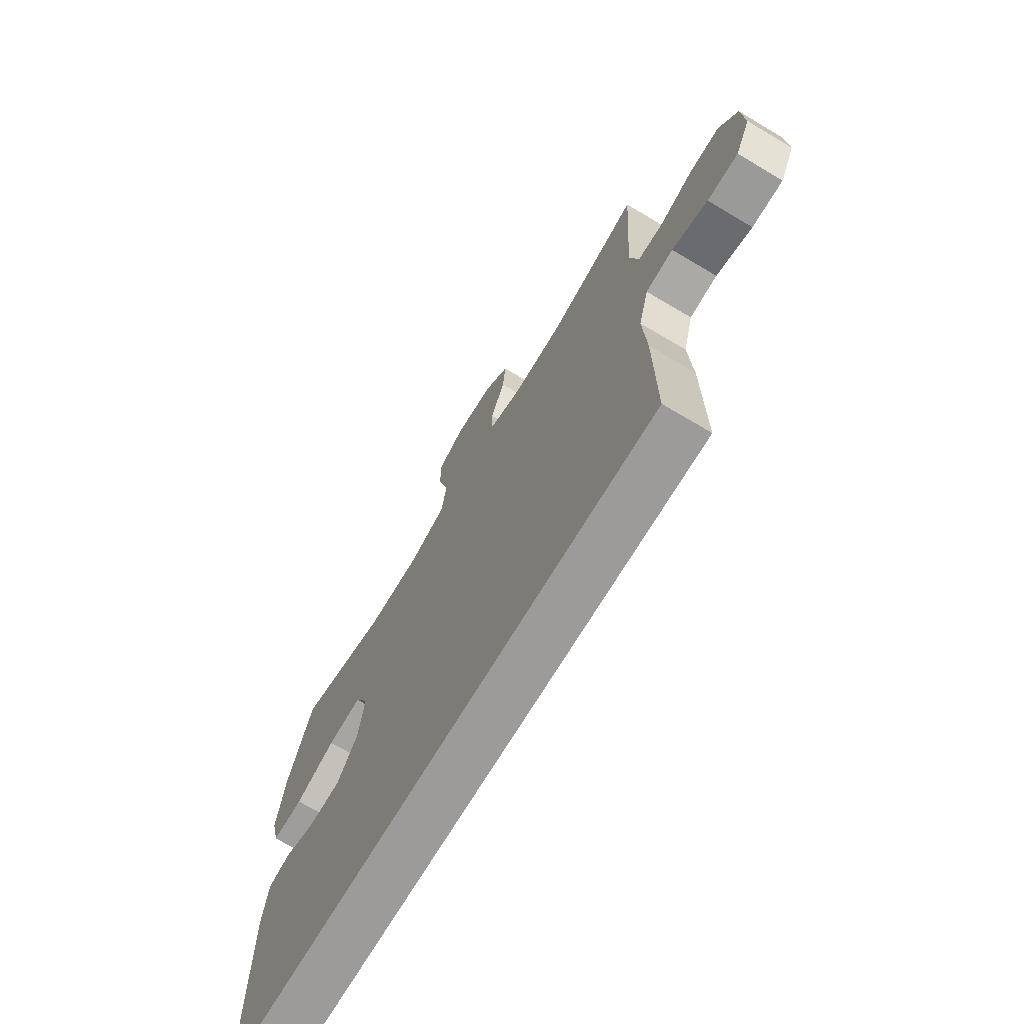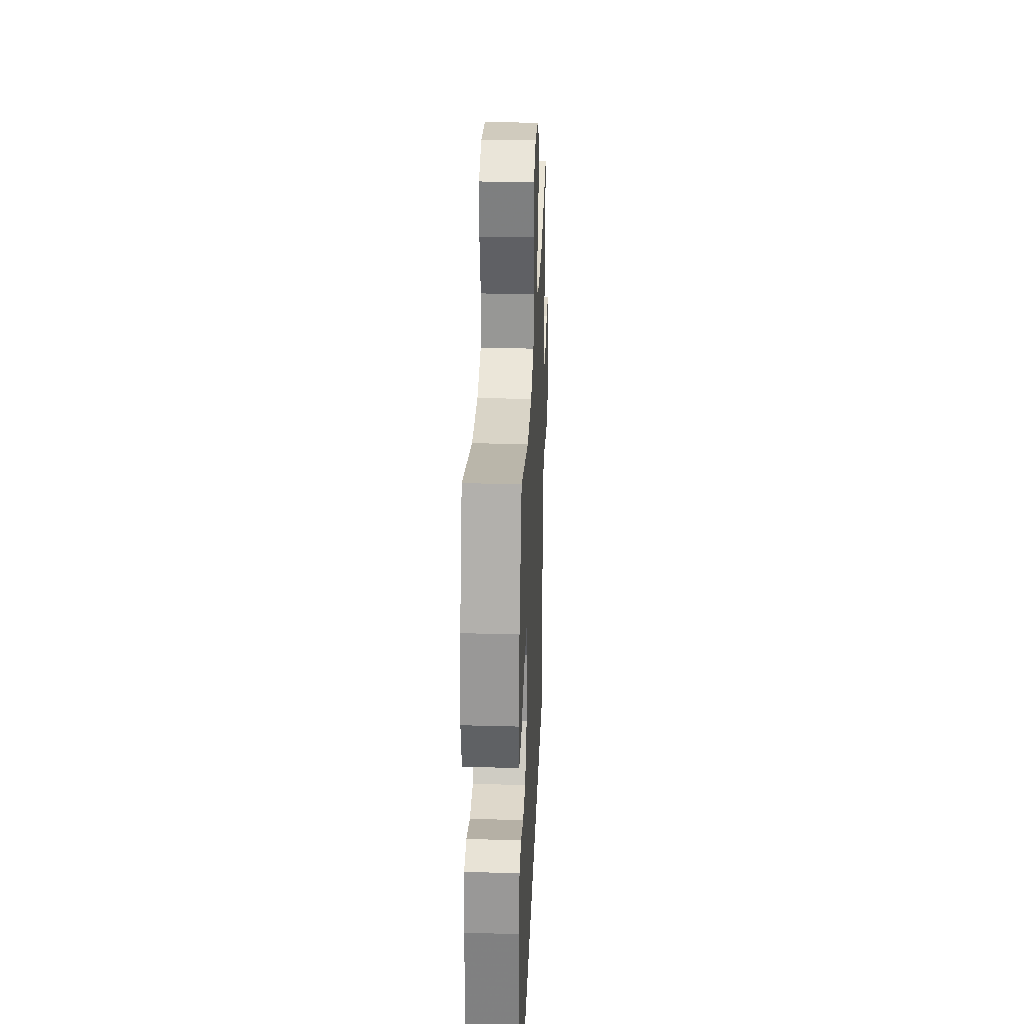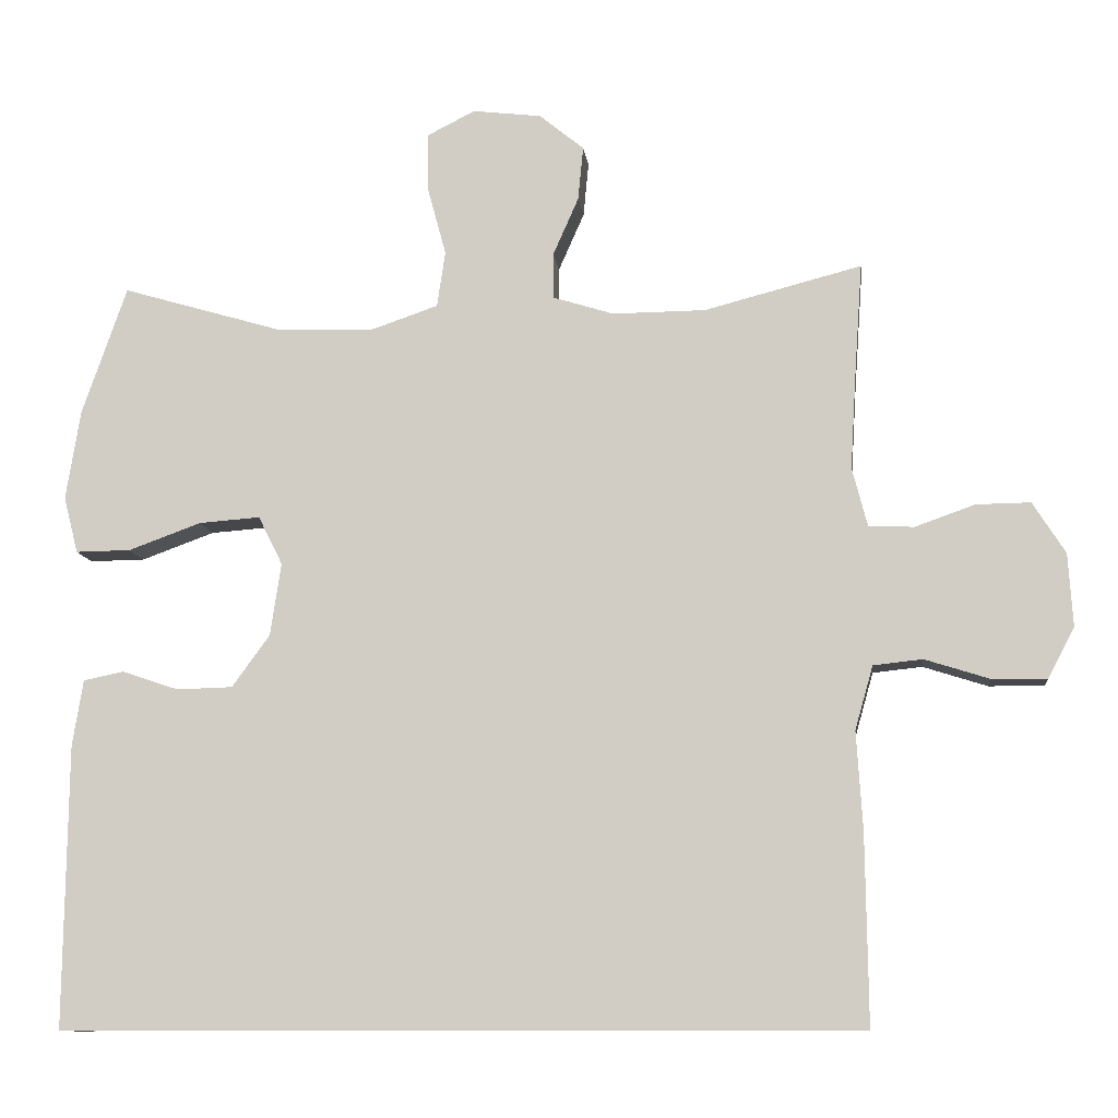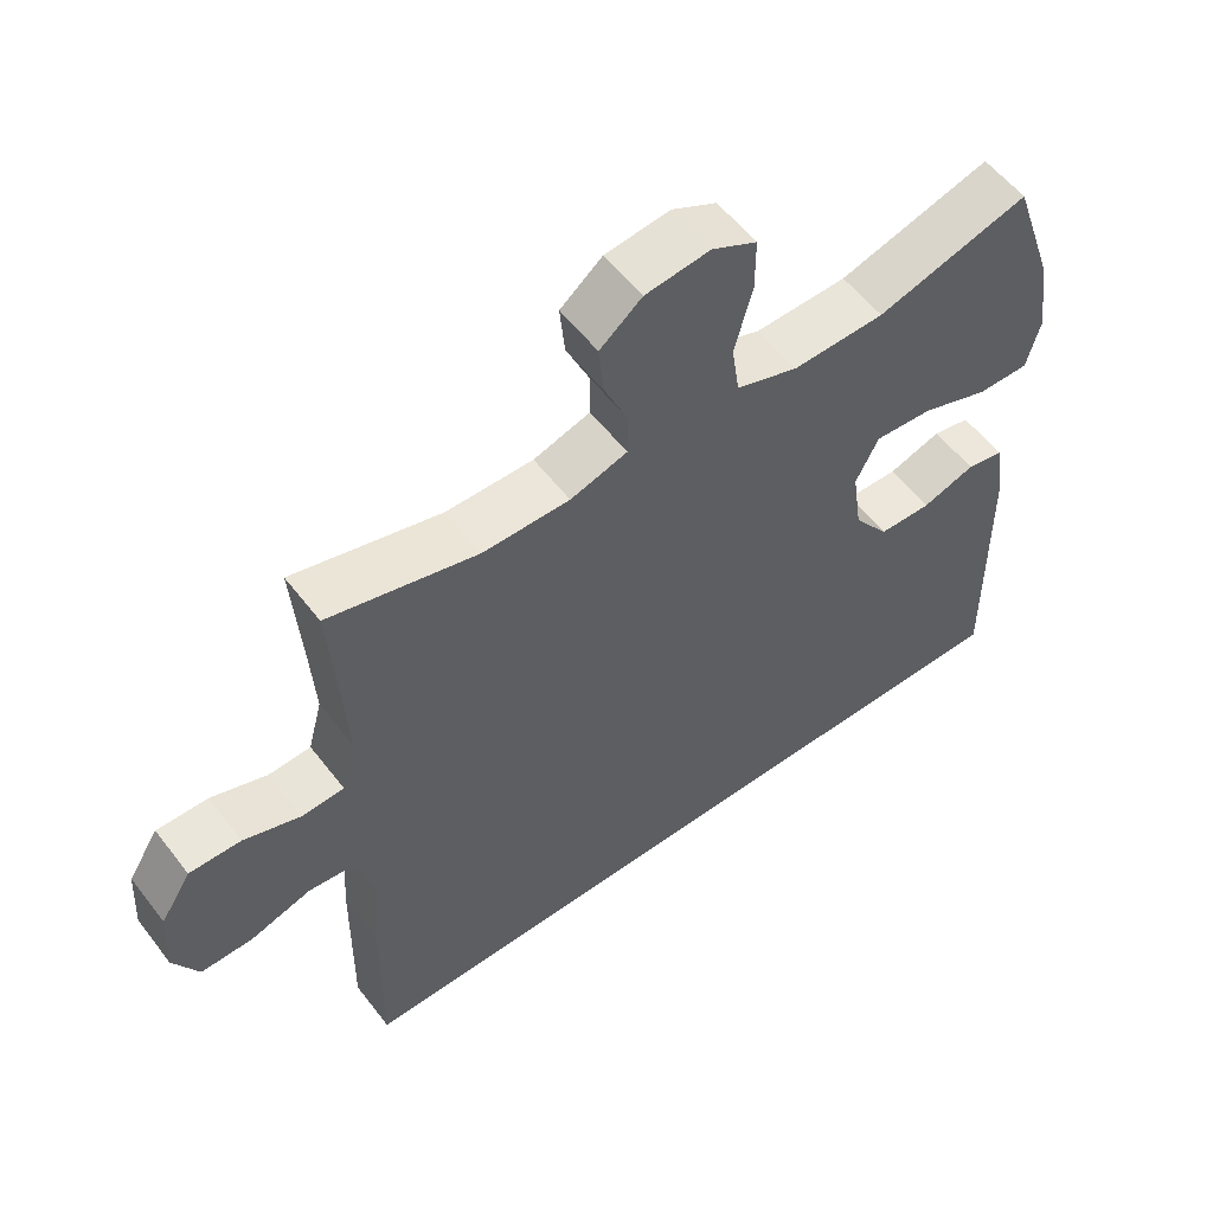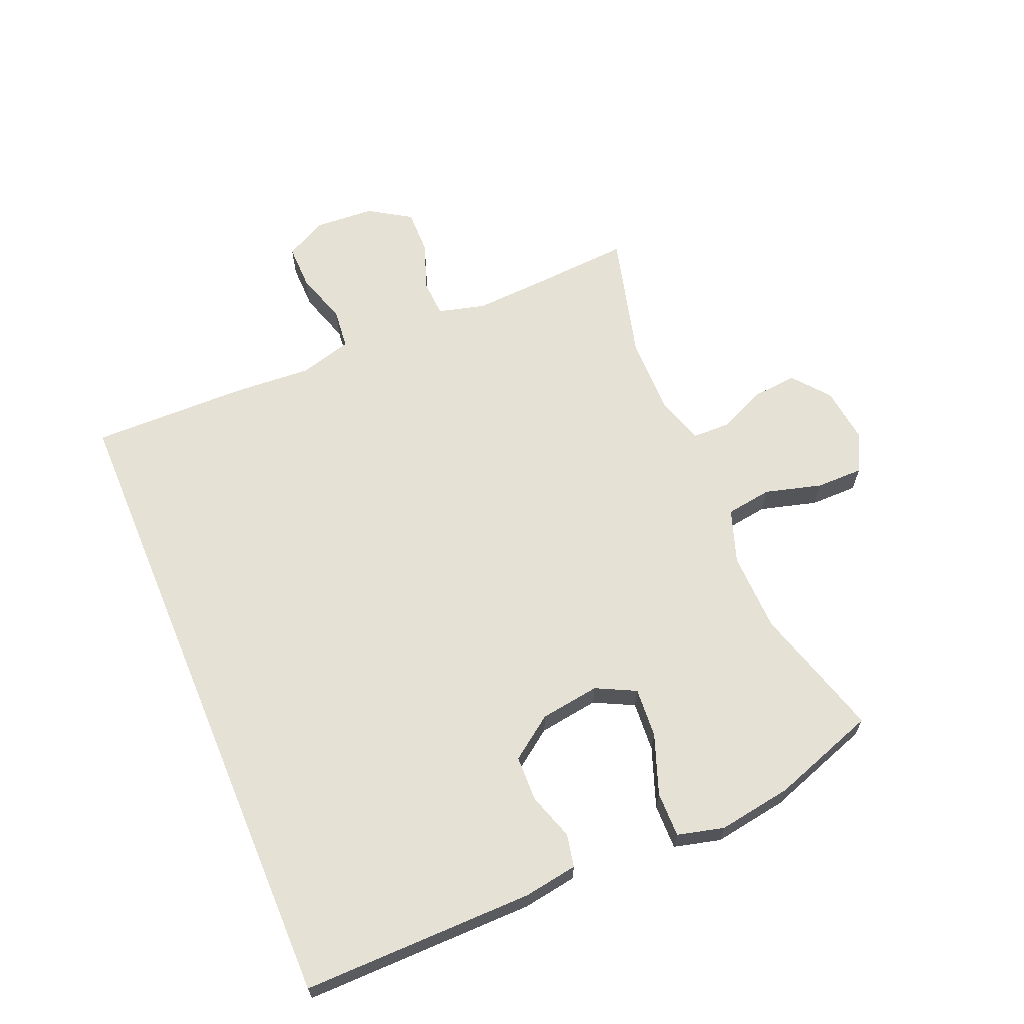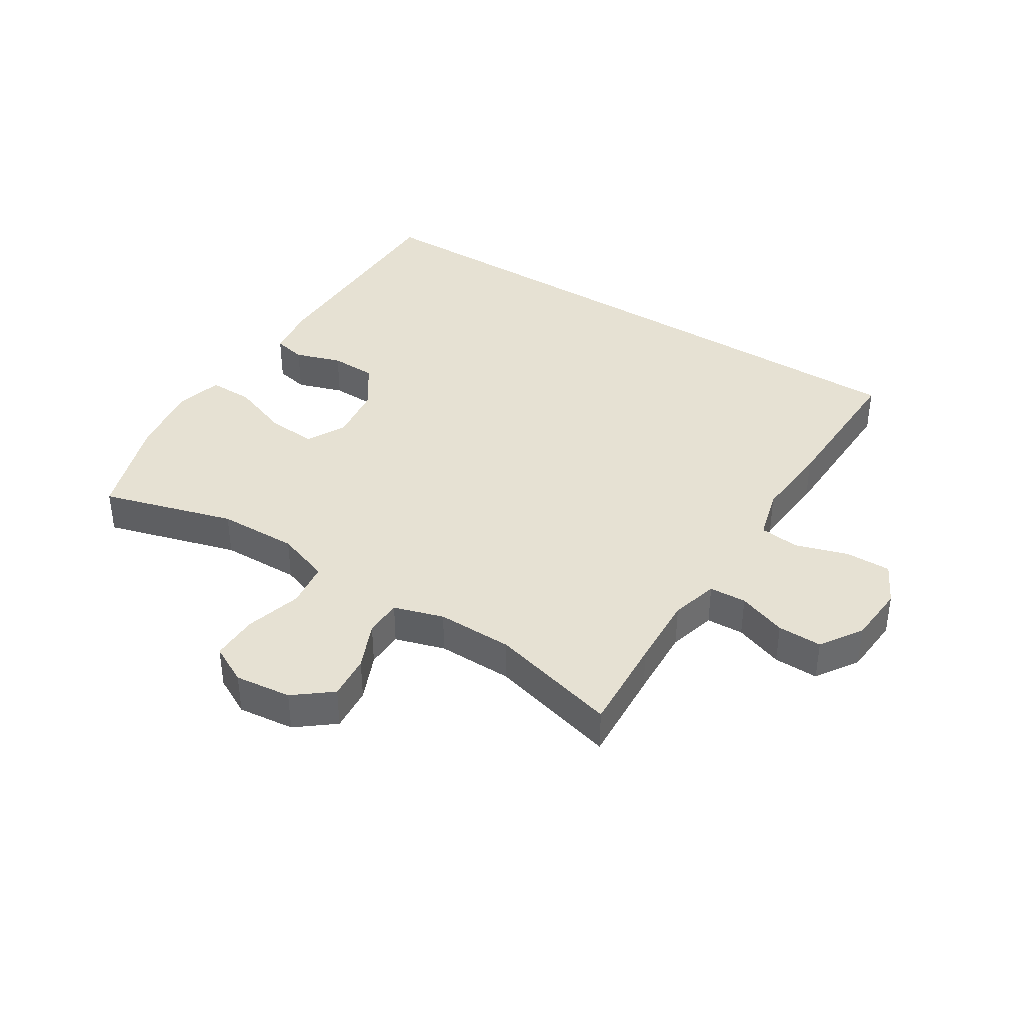
<metadata>
{"format":"obj","ext":"obj","renderer":"f3d","projection":"perspective","resolution":1024,"background":"white","views":[{"elev":-69.9,"azim":59.2,"up":"+Z"},{"elev":30.1,"azim":-87.7,"up":"+Z"},{"elev":-10.5,"azim":6.6,"up":"+Z"},{"elev":56.2,"azim":143.0,"up":"+Z"},{"elev":64.6,"azim":-112.7,"up":"+Y"},{"elev":38.7,"azim":32.8,"up":"+Y"}]}
</metadata>
<code>
v 0.491 0.07 -0.5
v -0.561 0.07 -0.5
v -0.557 0.07 -0.126
v -0.543 0.07 -0.039
v -0.49 0.07 -0.028
v -0.415 0.07 -0.053
v -0.341 0.07 -0.051
v -0.291 0.07 0.018
v -0.277 0.07 0.114
v -0.309 0.07 0.178
v -0.39 0.07 0.172
v -0.486 0.07 0.137
v -0.559 0.07 0.136
v -0.578 0.07 0.211
v -0.559 0.07 0.33
v -0.5 0.07 0.5
v -0.286 0.07 0.437
v -0.157 0.07 0.434
v -0.07 0.07 0.464
v -0.059 0.07 0.538
v -0.084 0.07 0.63
v -0.084 0.07 0.706
v -0.021 0.07 0.738
v 0.07 0.07 0.727
v 0.129 0.07 0.679
v 0.122 0.07 0.607
v 0.088 0.07 0.53
v 0.089 0.07 0.47
v 0.169 0.07 0.445
v 0.292 0.07 0.446
v 0.5 0.07 0.5
v 0.489 0.07 0.343
v 0.482 0.07 0.225
v 0.502 0.07 0.148
v 0.562 0.07 0.145
v 0.641 0.07 0.173
v 0.713 0.07 0.174
v 0.756 0.07 0.106
v 0.762 0.07 0.01
v 0.727 0.07 -0.057
v 0.654 0.07 -0.056
v 0.569 0.07 -0.029
v 0.504 0.07 -0.036
v 0.48 0.07 -0.12
v 0.488 0.07 -0.248
v 0.491 0 -0.5
v -0.561 0 -0.5
v -0.557 0 -0.126
v -0.543 0 -0.039
v -0.49 0 -0.028
v -0.415 0 -0.053
v -0.341 0 -0.051
v -0.291 0 0.018
v -0.277 0 0.114
v -0.309 0 0.178
v -0.39 0 0.172
v -0.486 0 0.137
v -0.559 0 0.136
v -0.578 0 0.211
v -0.559 0 0.33
v -0.5 0 0.5
v -0.286 0 0.437
v -0.157 0 0.434
v -0.07 0 0.464
v -0.059 0 0.538
v -0.084 0 0.63
v -0.084 0 0.706
v -0.021 0 0.738
v 0.07 0 0.727
v 0.129 0 0.679
v 0.122 0 0.607
v 0.088 0 0.53
v 0.089 0 0.47
v 0.169 0 0.445
v 0.292 0 0.446
v 0.5 0 0.5
v 0.489 0 0.343
v 0.482 0 0.225
v 0.502 0 0.148
v 0.562 0 0.145
v 0.641 0 0.173
v 0.713 0 0.174
v 0.756 0 0.106
v 0.762 0 0.01
v 0.727 0 -0.057
v 0.654 0 -0.056
v 0.569 0 -0.029
v 0.504 0 -0.036
v 0.48 0 -0.12
v 0.488 0 -0.248
f 1 2 3
f 45 1 3
f 44 45 3
f 43 44 3
f 42 43 3
f 40 41 42
f 39 40 42
f 38 39 42
f 37 38 42
f 36 37 42
f 35 36 42
f 34 35 42 3
f 33 34 3
f 30 31 32
f 29 30 32 33
f 28 29 33
f 25 26 27
f 24 25 27
f 23 24 27
f 22 23 27
f 21 22 27
f 20 21 27
f 19 20 27 28
f 18 19 28 33
f 15 16 17
f 14 15 17
f 13 14 17
f 12 13 17
f 11 12 17
f 10 11 17 18
f 9 10 18 33
f 3 4 5 6
f 3 6 7
f 33 3 7
f 8 9 33
f 7 8 33
f 48 47 46
f 48 46 90
f 48 90 89
f 48 89 88
f 48 88 87
f 87 86 85
f 87 85 84
f 87 84 83
f 87 83 82
f 87 82 81
f 87 81 80
f 48 87 80 79
f 48 79 78
f 77 76 75
f 78 77 75 74
f 78 74 73
f 72 71 70
f 72 70 69
f 72 69 68
f 72 68 67
f 72 67 66
f 72 66 65
f 73 72 65 64
f 78 73 64 63
f 62 61 60
f 62 60 59
f 62 59 58
f 62 58 57
f 62 57 56
f 63 62 56 55
f 78 63 55 54
f 51 50 49 48
f 52 51 48
f 52 48 78
f 78 54 53
f 78 53 52
f 1 46 47 2
f 2 47 48 3
f 3 48 49 4
f 4 49 50 5
f 5 50 51 6
f 6 51 52 7
f 7 52 53 8
f 8 53 54 9
f 9 54 55 10
f 10 55 56 11
f 11 56 57 12
f 12 57 58 13
f 13 58 59 14
f 14 59 60 15
f 15 60 61 16
f 16 61 62 17
f 17 62 63 18
f 18 63 64 19
f 19 64 65 20
f 20 65 66 21
f 21 66 67 22
f 22 67 68 23
f 23 68 69 24
f 24 69 70 25
f 25 70 71 26
f 26 71 72 27
f 27 72 73 28
f 28 73 74 29
f 29 74 75 30
f 30 75 76 31
f 31 76 77 32
f 32 77 78 33
f 33 78 79 34
f 34 79 80 35
f 35 80 81 36
f 36 81 82 37
f 37 82 83 38
f 38 83 84 39
f 39 84 85 40
f 40 85 86 41
f 41 86 87 42
f 42 87 88 43
f 43 88 89 44
f 44 89 90 45
f 45 90 46 1

</code>
